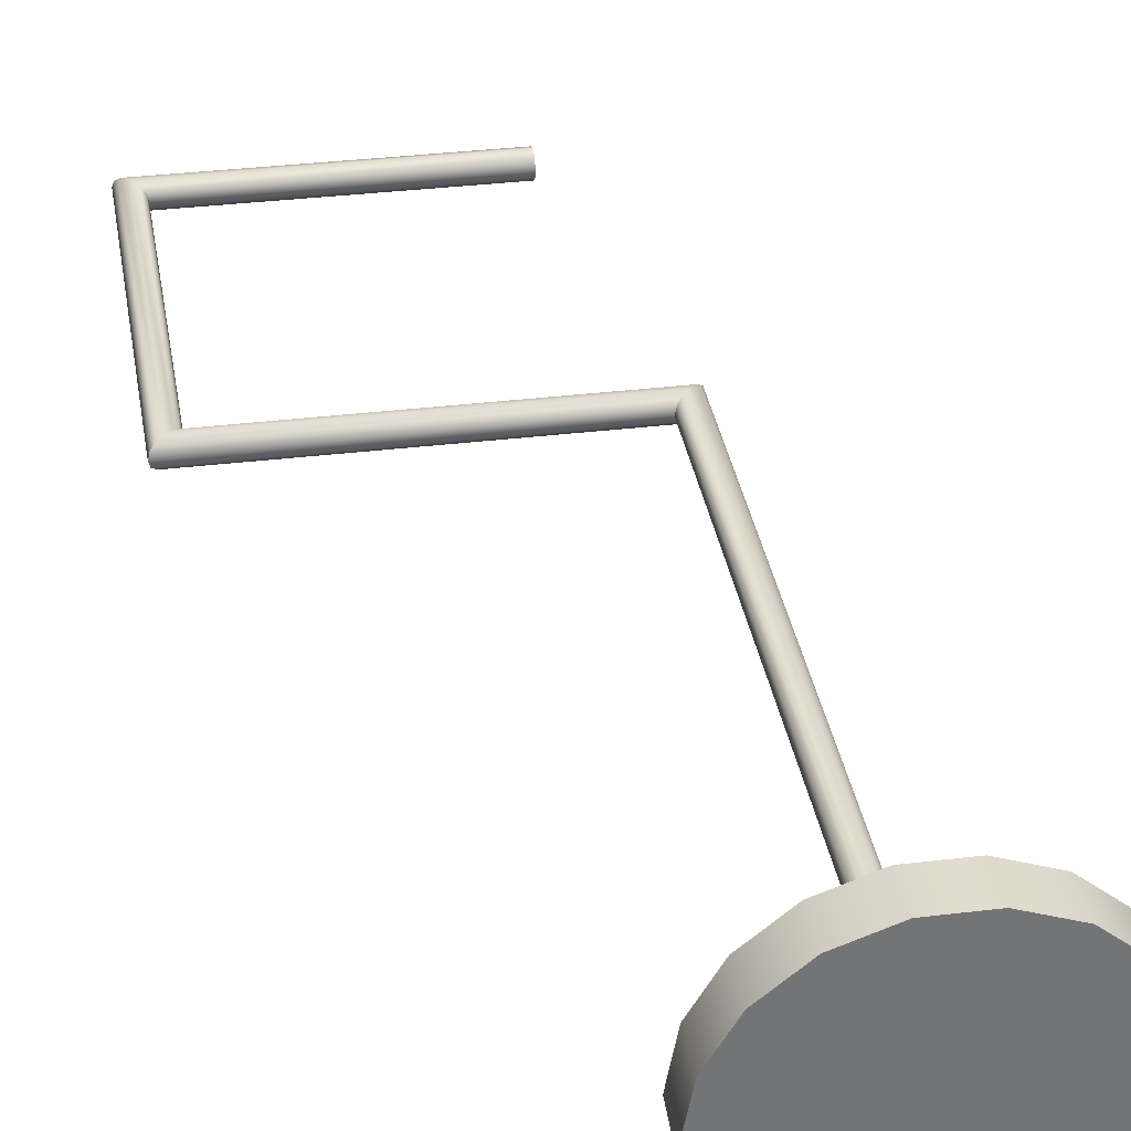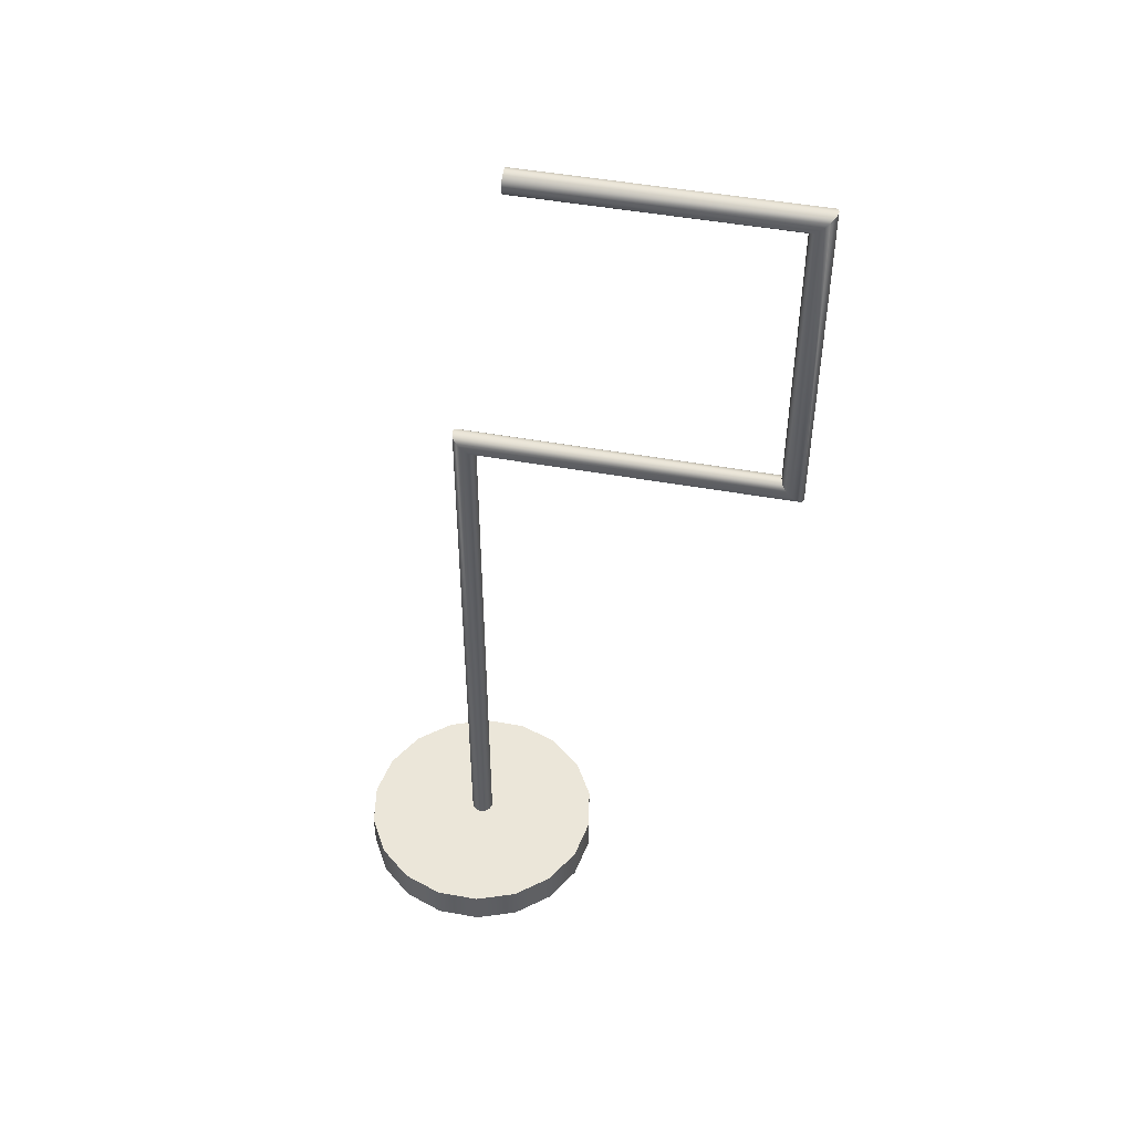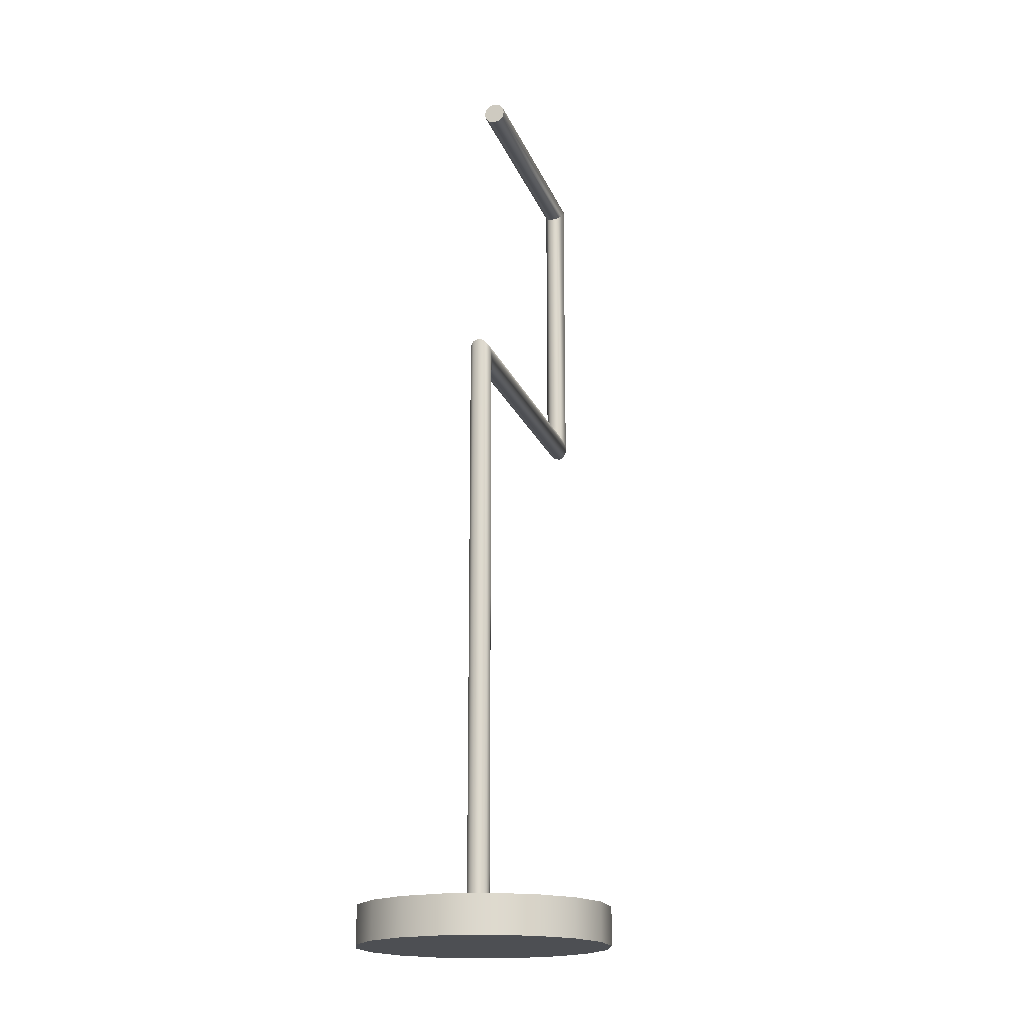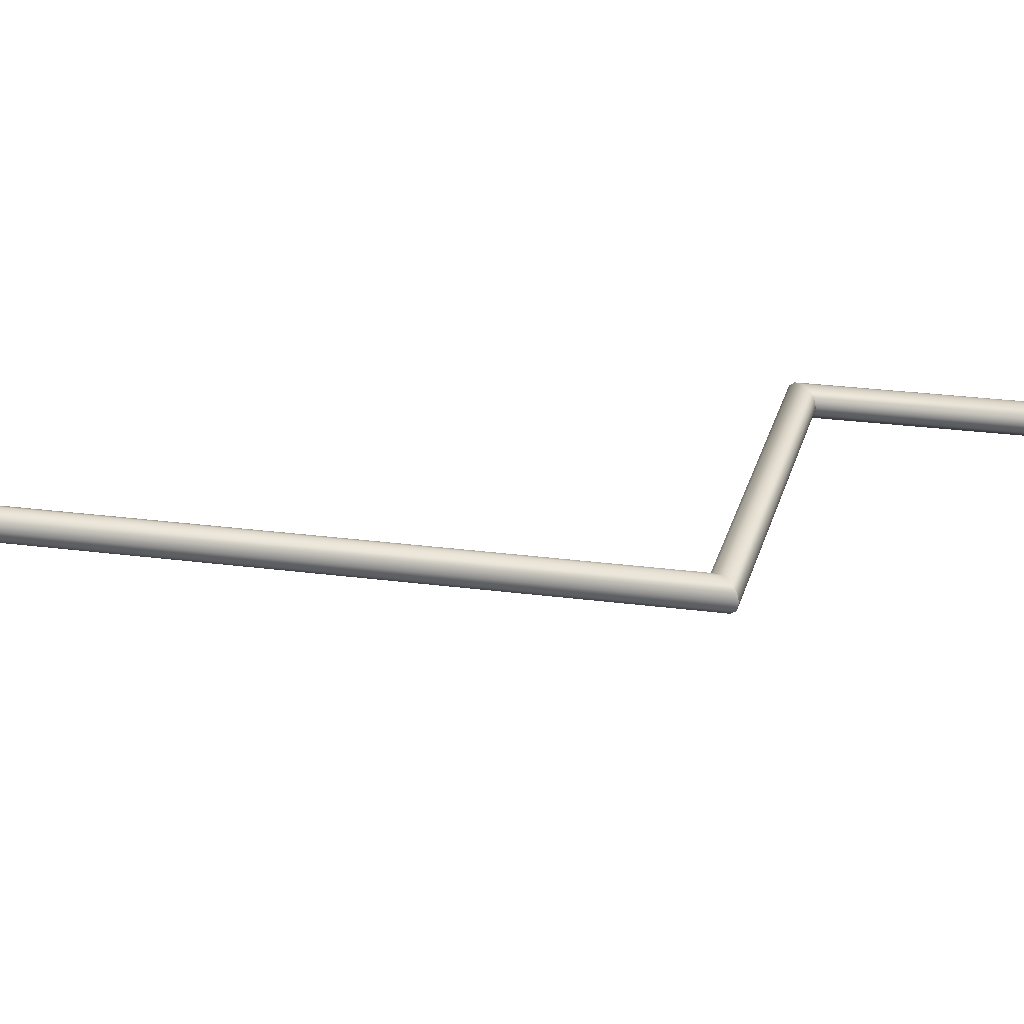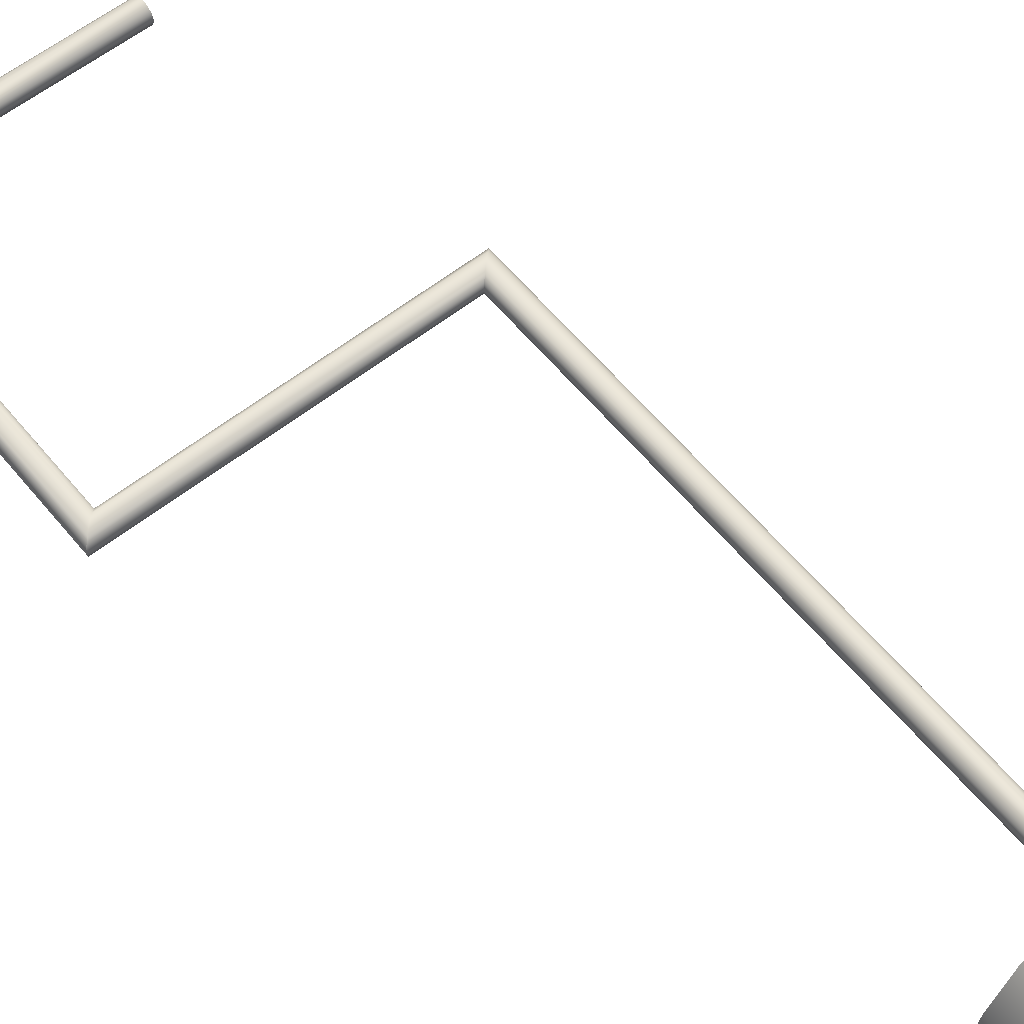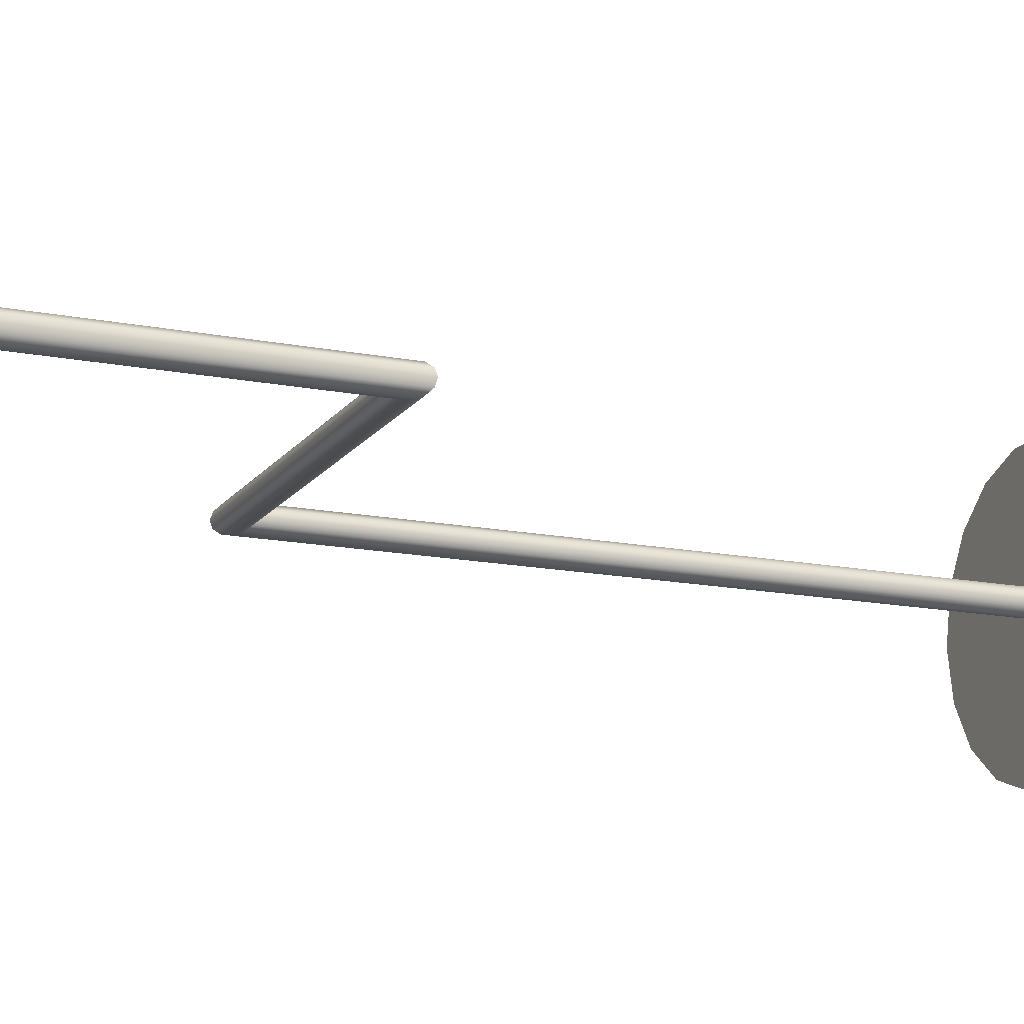
<metadata>
{"format":"obj","ext":"obj","renderer":"f3d","projection":"perspective","resolution":1024,"background":"white","views":[{"elev":34.3,"azim":-9.3,"up":"+Z"},{"elev":48.3,"azim":-168.6,"up":"+Y"},{"elev":-18.0,"azim":106.3,"up":"+Y"},{"elev":23.7,"azim":102.9,"up":"+Z"},{"elev":59.0,"azim":-39.0,"up":"+Z"},{"elev":-15.3,"azim":-112.8,"up":"+Z"}]}
</metadata>
<code>
o Cylinder004_网格
v 0.01663 -0.000238 -0.000287
v 0.01568 -0.000238 -0.005664
v 0.01295 -0.000238 -0.01039
v 0.008764 -0.000238 -0.0139
v 0.003633 -0.000238 -0.01577
v -0.001828 -0.000238 -0.01577
v -0.006959 -0.000238 -0.0139
v -0.01114 -0.000238 -0.01039
v -0.01387 -0.000238 -0.005664
v -0.01482 -0.000238 -0.000287
v -0.01387 -0.000238 0.005091
v -0.01114 -0.000238 0.00982
v -0.006959 -0.000238 0.01333
v -0.001828 -0.000238 0.0152
v 0.003633 -0.000238 0.0152
v 0.008764 -0.000238 0.01333
v 0.01295 -0.000238 0.00982
v 0.01568 -0.000238 0.005091
v 0.01663 0.004492 -0.000287
v 0.01568 0.004492 -0.005664
v 0.01295 0.004492 -0.01039
v 0.008764 0.004492 -0.0139
v 0.003633 0.004492 -0.01577
v -0.001828 0.004492 -0.01577
v -0.006959 0.004492 -0.0139
v -0.01114 0.004492 -0.01039
v -0.01387 0.004492 -0.005664
v -0.01482 0.004492 -0.000287
v -0.01387 0.004492 0.005091
v -0.01114 0.004492 0.00982
v -0.006959 0.004492 0.01333
v -0.001828 0.004492 0.0152
v 0.003633 0.004492 0.0152
v 0.008764 0.004492 0.01333
v 0.01295 0.004492 0.00982
v 0.01568 0.004492 0.005091
f 3 2 1
f 1 18 17
f 17 16 15
f 1 17 15
f 3 1 15
f 15 14 13
f 13 12 11
f 15 13 11
f 3 15 11
f 11 10 9
f 9 8 7
f 11 9 7
f 3 11 7
f 7 6 5
f 3 7 5
f 3 5 4
f 20 19 1
f 1 2 20
f 21 20 2
f 2 3 21
f 22 21 3
f 3 4 22
f 23 22 4
f 4 5 23
f 24 23 5
f 5 6 24
f 25 24 6
f 6 7 25
f 26 25 7
f 7 8 26
f 27 26 8
f 8 9 27
f 28 27 9
f 9 10 28
f 29 28 10
f 10 11 29
f 30 29 11
f 11 12 30
f 31 30 12
f 12 13 31
f 32 31 13
f 13 14 32
f 33 32 14
f 14 15 33
f 34 33 15
f 15 16 34
f 35 34 16
f 16 17 35
f 36 35 17
f 17 18 36
f 19 36 18
f 18 1 19
f 33 34 35
f 35 36 19
f 19 20 21
f 35 19 21
f 33 35 21
f 21 22 23
f 23 24 25
f 21 23 25
f 33 21 25
f 25 26 27
f 27 28 29
f 25 27 29
f 33 25 29
f 29 30 31
f 33 29 31
f 33 31 32
o Line005_网格.001
v 0.002397 0.004292 0.000375
v 0.002205 0.004292 0.001092
v 0.001681 0.004292 0.001616
v 0.000964 0.004292 0.001808
v 0.000248 0.004292 0.001616
v -0.000276 0.004292 0.001092
v -0.000468 0.004292 0.000375
v -0.000276 0.004292 -0.000341
v 0.000248 0.004292 -0.000866
v 0.000964 0.004292 -0.001058
v 0.001681 0.004292 -0.000866
v 0.002205 0.004292 -0.000341
v 0.002397 0.07975 0.000375
v 0.002205 0.07956 0.001092
v 0.001681 0.07904 0.001616
v 0.000964 0.07832 0.001808
v 0.000248 0.0776 0.001616
v -0.000276 0.07708 0.001092
v -0.000468 0.07689 0.000375
v -0.000276 0.07708 -0.000341
v 0.000248 0.0776 -0.000866
v 0.000964 0.07832 -0.001058
v 0.001681 0.07904 -0.000866
v 0.002205 0.07956 -0.000341
v -0.0369 0.07975 0.000375
v -0.03709 0.07956 0.001092
v -0.03762 0.07904 0.001616
v -0.03833 0.07832 0.001808
v -0.03905 0.0776 0.001616
v -0.03957 0.07708 0.001092
v -0.03977 0.07689 0.000375
v -0.03957 0.07708 -0.000341
v -0.03905 0.0776 -0.000866
v -0.03833 0.07832 -0.001058
v -0.03762 0.07904 -0.000866
v -0.03709 0.07956 -0.000341
v -0.0369 0.1165 0.000375
v -0.03709 0.1167 0.001092
v -0.03762 0.1172 0.001616
v -0.03833 0.1179 0.001808
v -0.03905 0.1186 0.001616
v -0.03957 0.1191 0.001092
v -0.03977 0.1193 0.000375
v -0.03957 0.1191 -0.000341
v -0.03905 0.1186 -0.000866
v -0.03833 0.1179 -0.001058
v -0.03762 0.1172 -0.000866
v -0.03709 0.1167 -0.000341
v -0.004784 0.1165 0.000375
v -0.004784 0.1167 0.001092
v -0.004784 0.1172 0.001616
v -0.004783 0.1179 0.001808
v -0.004784 0.1186 0.001616
v -0.004784 0.1191 0.001092
v -0.004784 0.1193 0.000375
v -0.004784 0.1191 -0.000341
v -0.004784 0.1186 -0.000866
v -0.004784 0.1179 -0.001058
v -0.004784 0.1172 -0.000866
v -0.004784 0.1167 -0.000341
f 37 49 50 38
f 38 50 51 39
f 39 51 52 40
f 40 52 53 41
f 41 53 54 42
f 42 54 55 43
f 43 55 56 44
f 44 56 57 45
f 45 57 58 46
f 46 58 59 47
f 47 59 60 48
f 48 60 49 37
f 49 61 62 50
f 50 62 63 51
f 51 63 64 52
f 52 64 65 53
f 53 65 66 54
f 54 66 67 55
f 55 67 68 56
f 56 68 69 57
f 57 69 70 58
f 58 70 71 59
f 59 71 72 60
f 60 72 61 49
f 61 73 74 62
f 62 74 75 63
f 63 75 76 64
f 64 76 77 65
f 65 77 78 66
f 66 78 79 67
f 67 79 80 68
f 68 80 81 69
f 69 81 82 70
f 70 82 83 71
f 71 83 84 72
f 72 84 73 61
f 73 85 86 74
f 74 86 87 75
f 75 87 88 76
f 76 88 89 77
f 77 89 90 78
f 78 90 91 79
f 79 91 92 80
f 80 92 93 81
f 81 93 94 82
f 82 94 95 83
f 83 95 96 84
f 84 96 85 73
f 37 38 39 40 41 42 43 44 45 46 47 48
f 85 96 95 94 93 92 91 90 89 88 87 86

</code>
